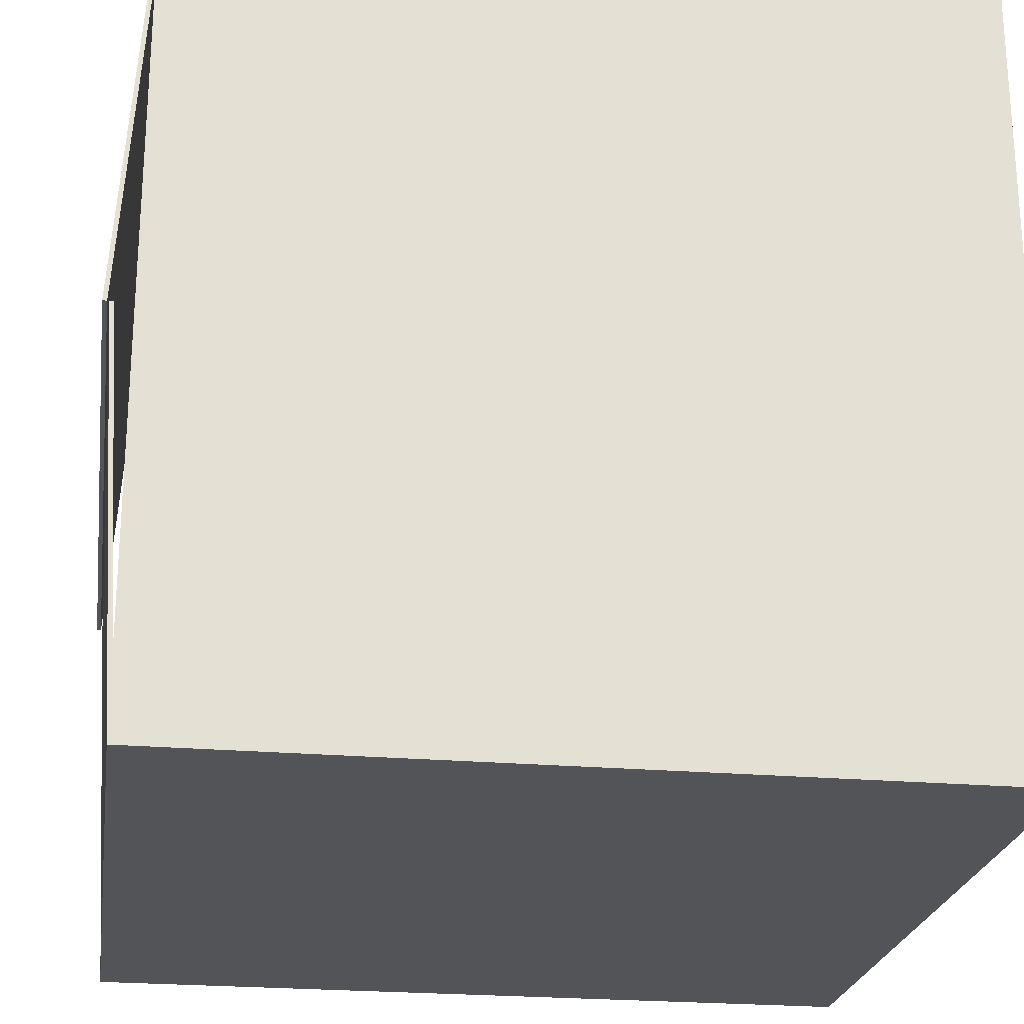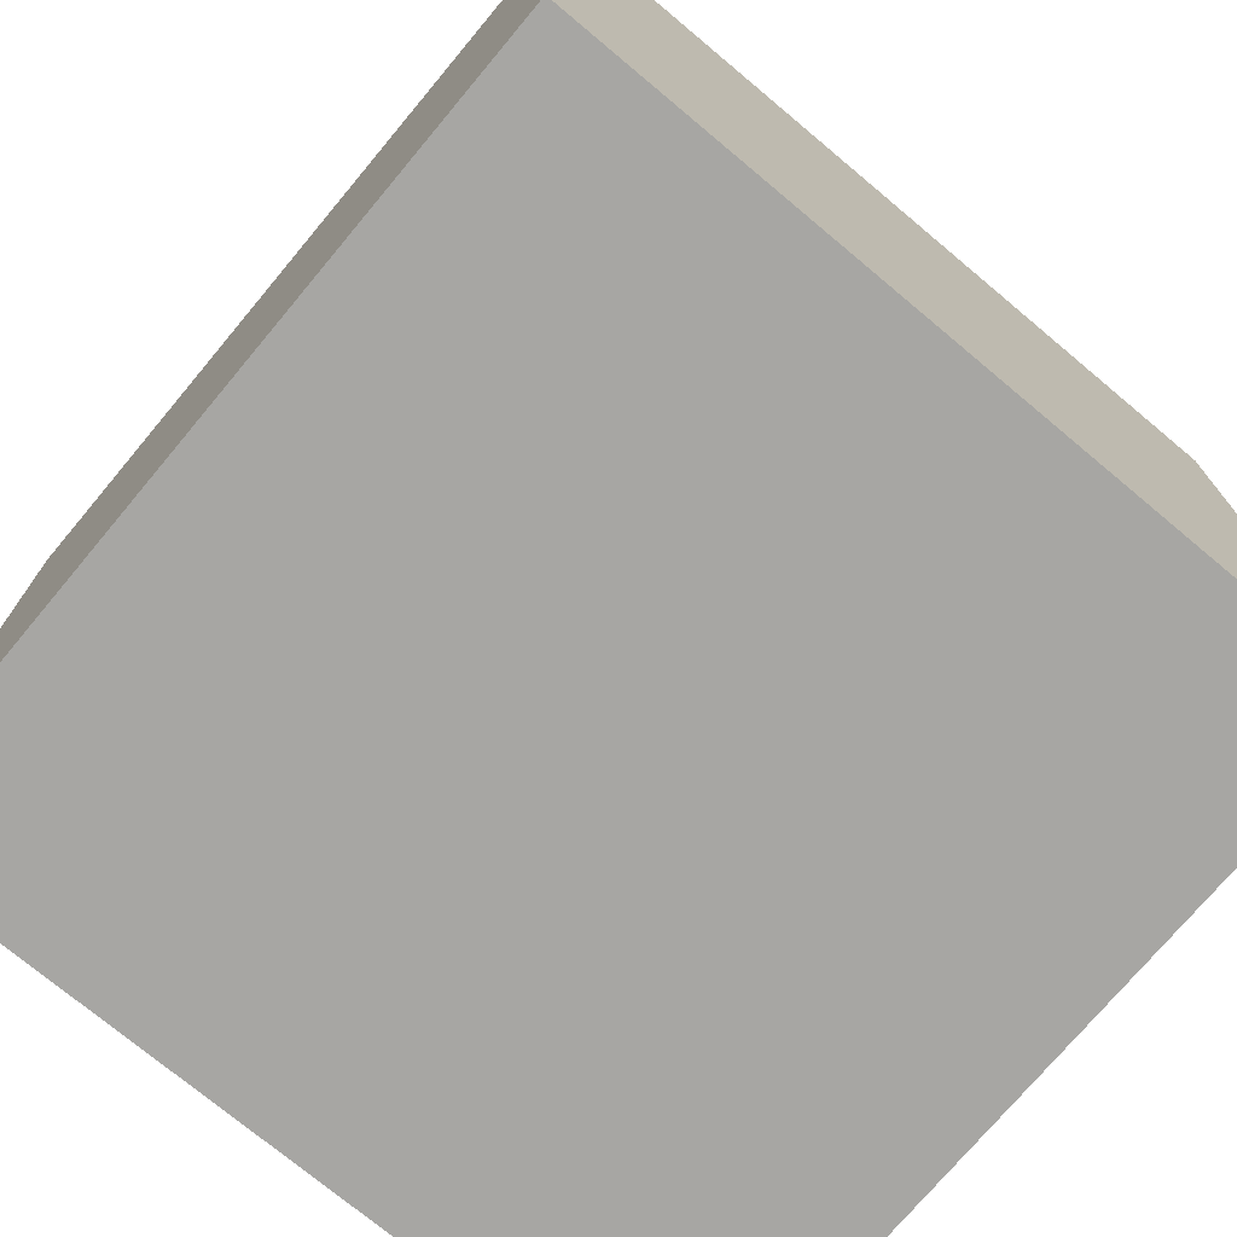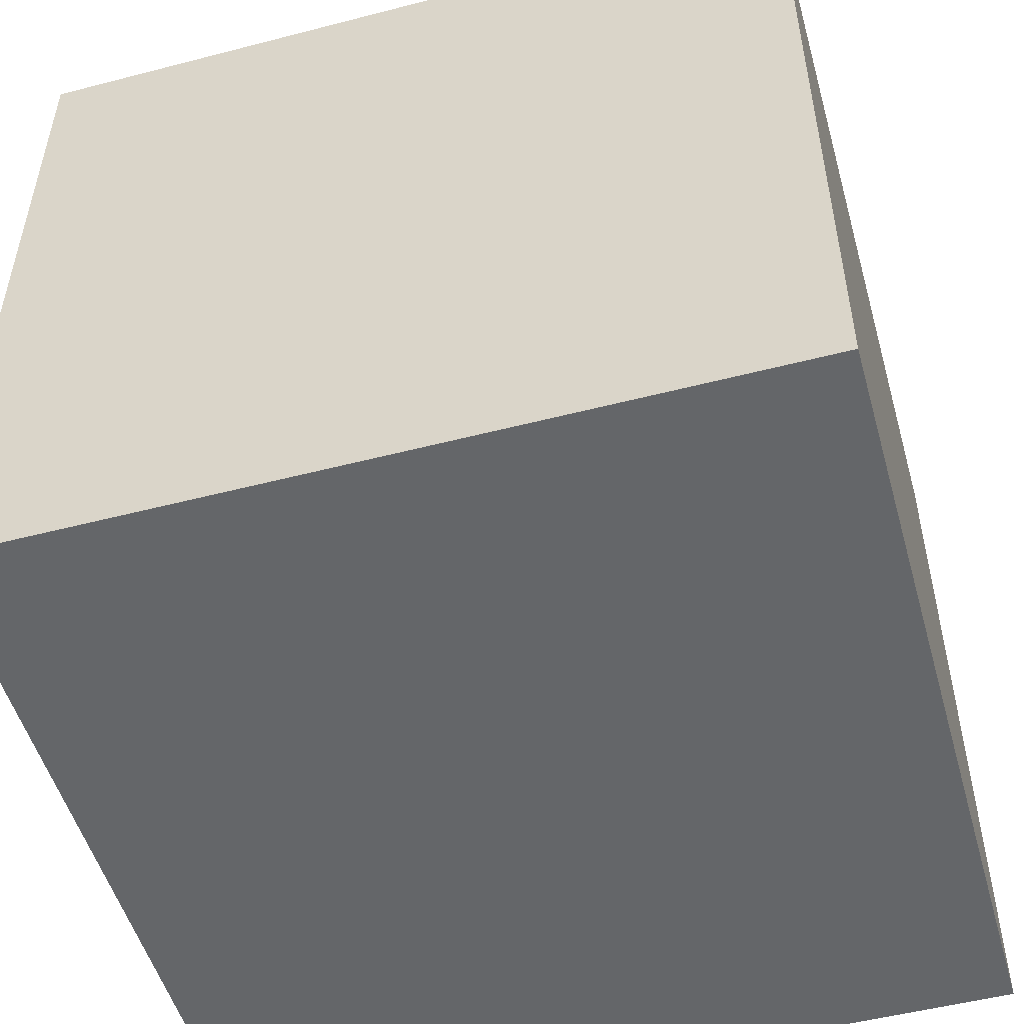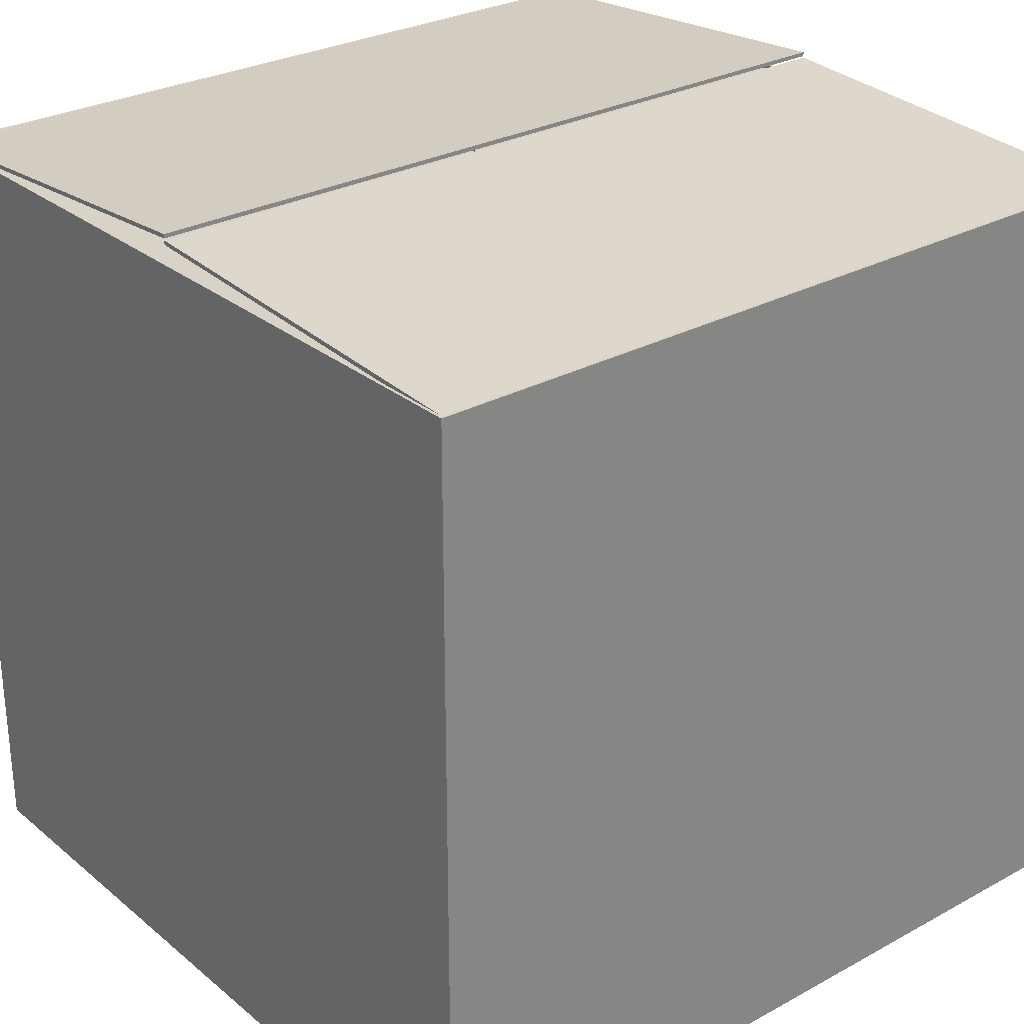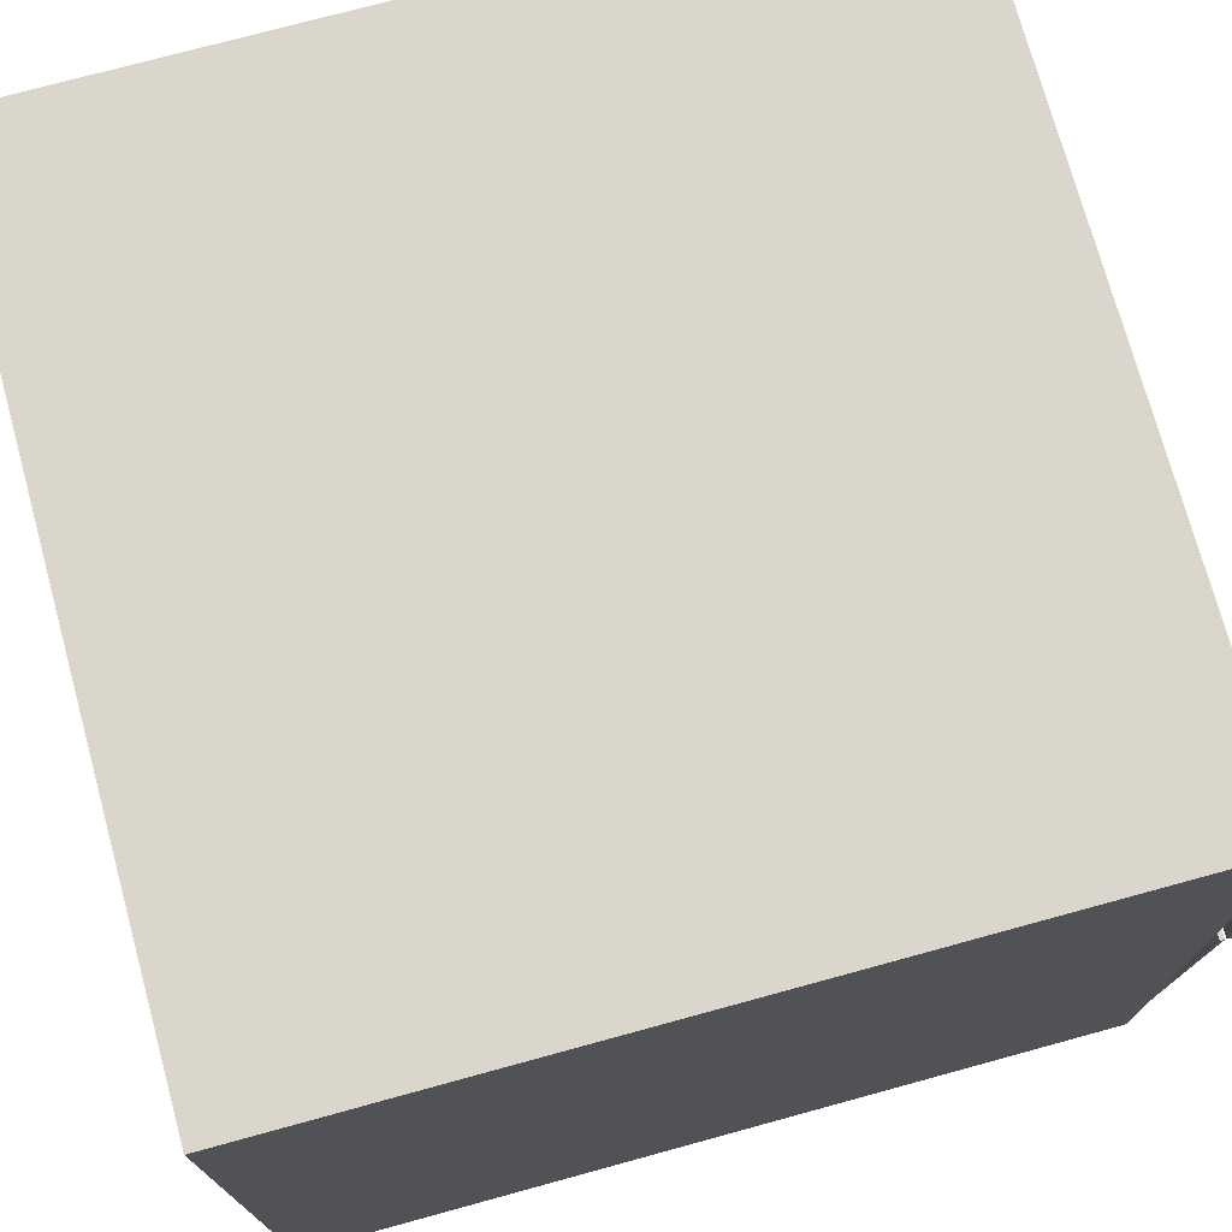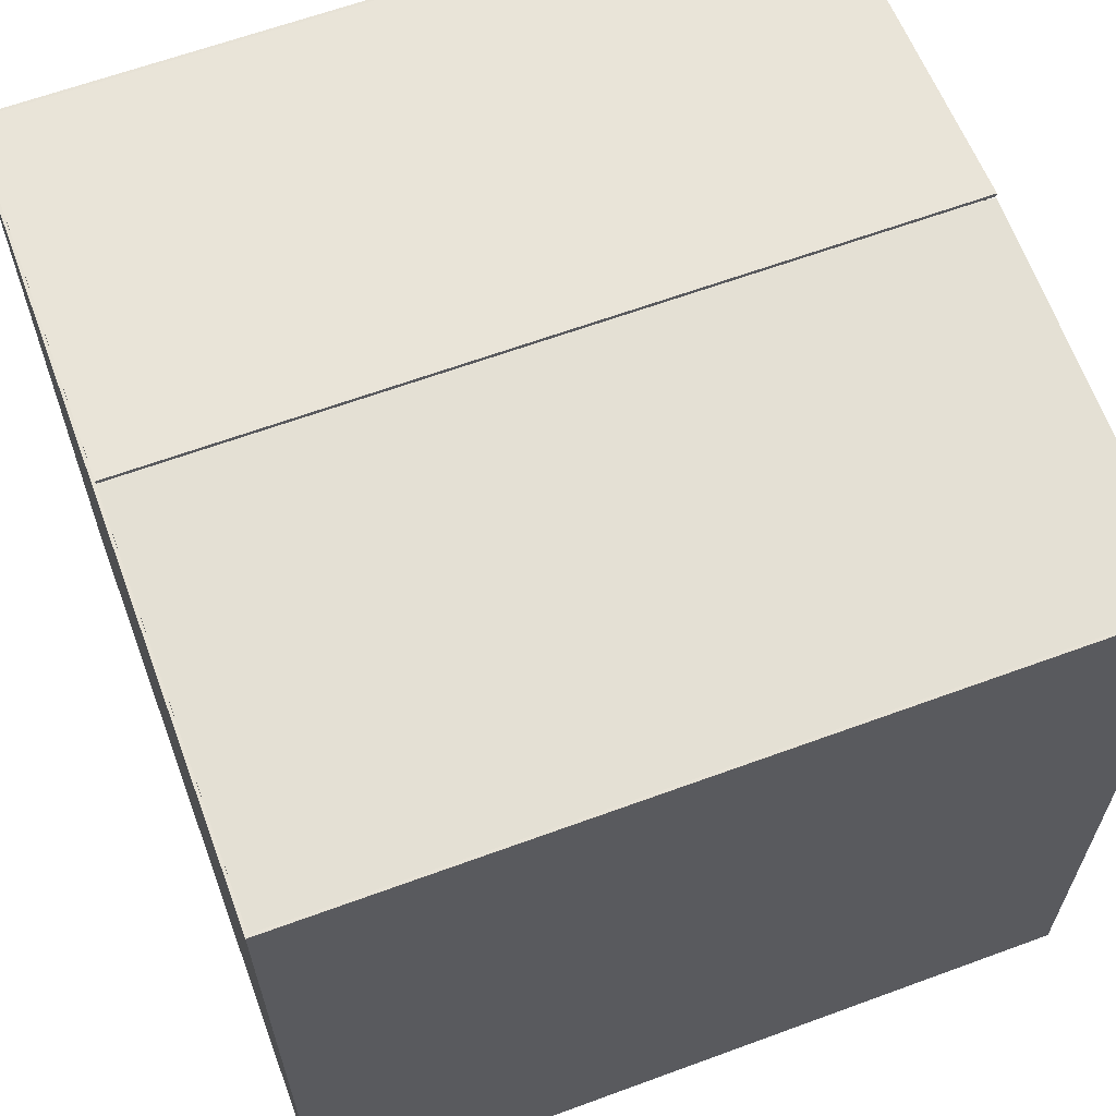
<metadata>
{"format":"obj","ext":"obj","renderer":"f3d","projection":"perspective","resolution":1024,"background":"white","views":[{"elev":-23.6,"azim":-98.4,"up":"+Z"},{"elev":-74.1,"azim":50.1,"up":"+Y"},{"elev":-51.7,"azim":-164.3,"up":"+Y"},{"elev":28.3,"azim":140.6,"up":"+Y"},{"elev":74.1,"azim":74.7,"up":"+Z"},{"elev":63.4,"azim":159.6,"up":"+Y"}]}
</metadata>
<code>
o Cube
v 0.2531 -0.2531 -0.2531
v 0.2531 -0.2531 0.2531
v -0.2531 -0.2531 0.2531
v -0.2531 -0.2531 -0.2531
v 0.2531 0.2531 -0.2531
v 0.2531 0.2531 0.2531
v -0.2531 0.2531 0.2531
v -0.2531 0.2531 -0.2531
v 0.2516 -0.2516 -0.2516
v 0.2516 -0.2516 0.2516
v -0.2516 -0.2516 0.2516
v -0.2516 -0.2516 -0.2516
v 0.2513 0.2531 -0.2513
v 0.2513 0.2531 0.2513
v -0.2513 0.2531 0.2513
v -0.2513 0.2531 -0.2513
v 0.2531 0.2504 -0.2531
v 0.2531 0.2504 0.2531
v -0.2531 0.2504 0.2531
v -0.2531 0.2504 -0.2531
v 0.2513 0.2504 -0.2513
v 0.2513 0.2504 0.2513
v -0.2513 0.2504 0.2513
v -0.2513 0.2504 -0.2513
v 0.2513 0.2643 0
v 0.2513 0.267 0
v 0.2513 0.2681 0
v 0.2513 0.2707 0
v -0.2513 0.2681 0
v -0.2513 0.2707 0
v -0.2513 0.2643 0
v -0.2513 0.267 0
v 0.2513 0.2452 -0.2513
v 0.2513 0.2452 0.2513
v -0.2513 0.2452 0.2513
v -0.2513 0.2452 -0.2513
v -0 0.2441 -0.2513
v -0 0.2493 -0.2513
v -0 0.2441 0.2513
v -0 0.2493 0.2513
v -0 0.2452 0.2513
v -0 0.2504 0.2513
v -0 0.2452 -0.2513
v -0 0.2504 -0.2513
f 1 2 3 4
f 17 5 6 18
f 18 6 7 19
f 19 7 8 20
f 17 1 4 20
f 9 12 11 10
f 21 22 14 13
f 22 23 29 27
f 23 24 16 15
f 33 36 12 9
f 6 5 13 14
f 5 8 16 13
f 7 6 14 15
f 8 7 15 16
f 5 17 20 8
f 3 19 20 4
f 2 18 19 3
f 1 17 18 2
f 15 14 28 30
f 34 22 40 39
f 34 35 23 22
f 36 24 44 43
f 27 29 30 28
f 26 32 31 25
f 24 21 25 31
f 23 15 30 29
f 14 22 27 28
f 21 13 26 25
f 13 16 32 26
f 16 24 31 32
f 9 10 34 33
f 10 11 35 34
f 11 12 36 35
f 21 24 36 33
f 41 43 44 42
f 37 39 40 38
f 35 36 43 41
f 33 34 39 37
f 23 35 41 42
f 21 33 37 38
f 22 21 38 40
f 24 23 42 44

</code>
